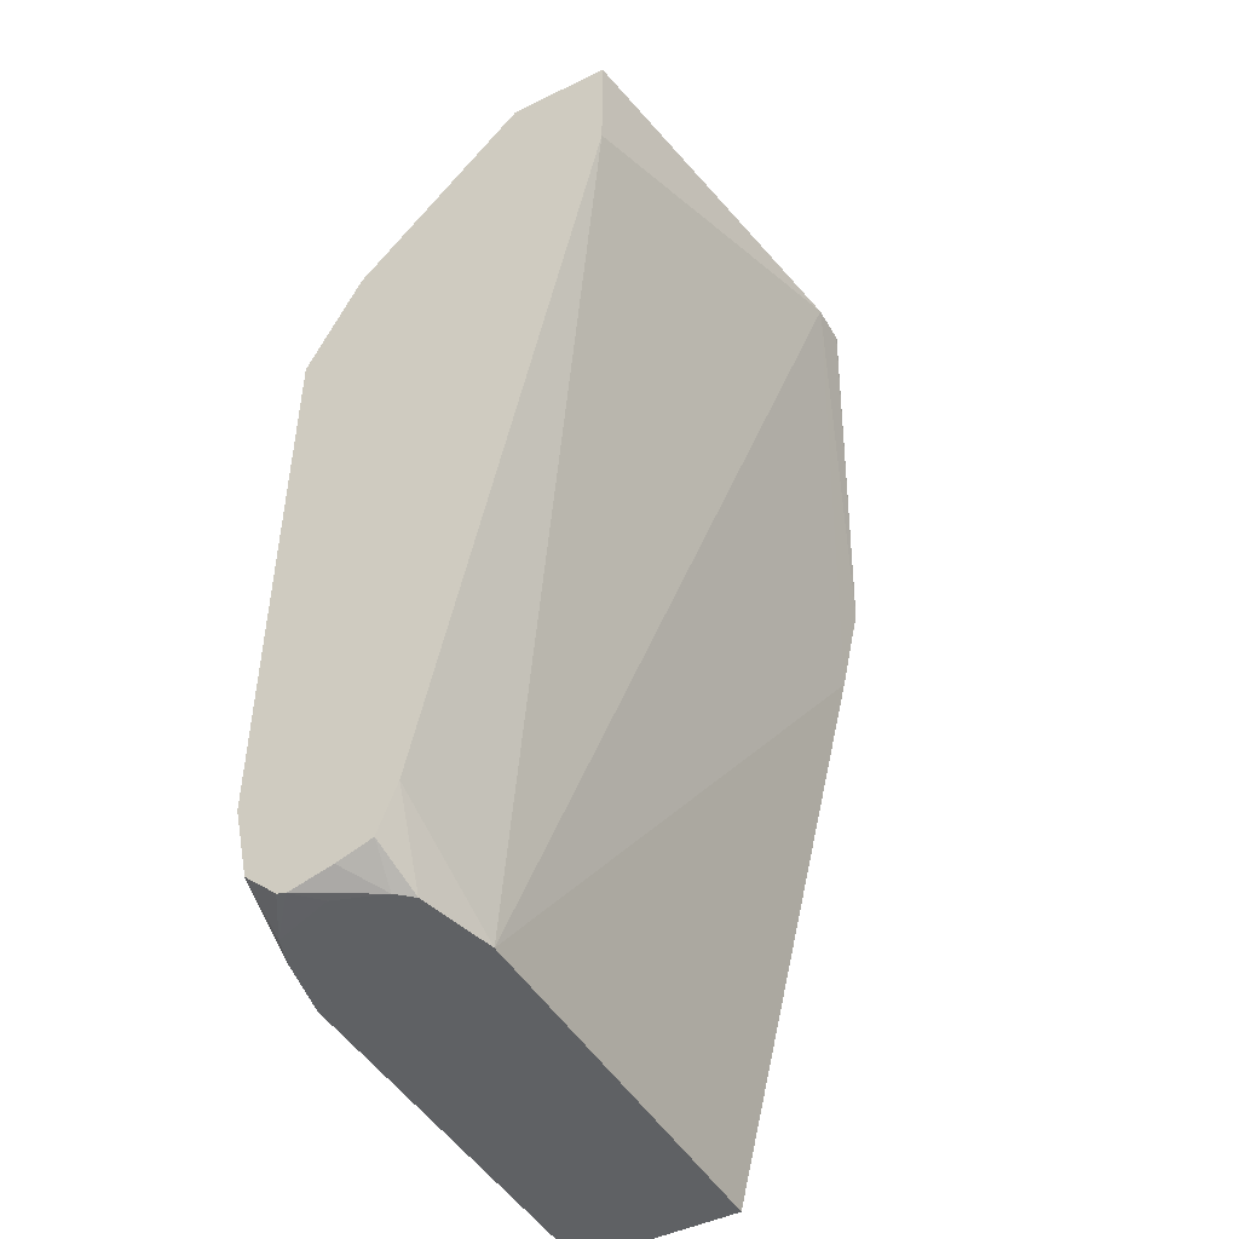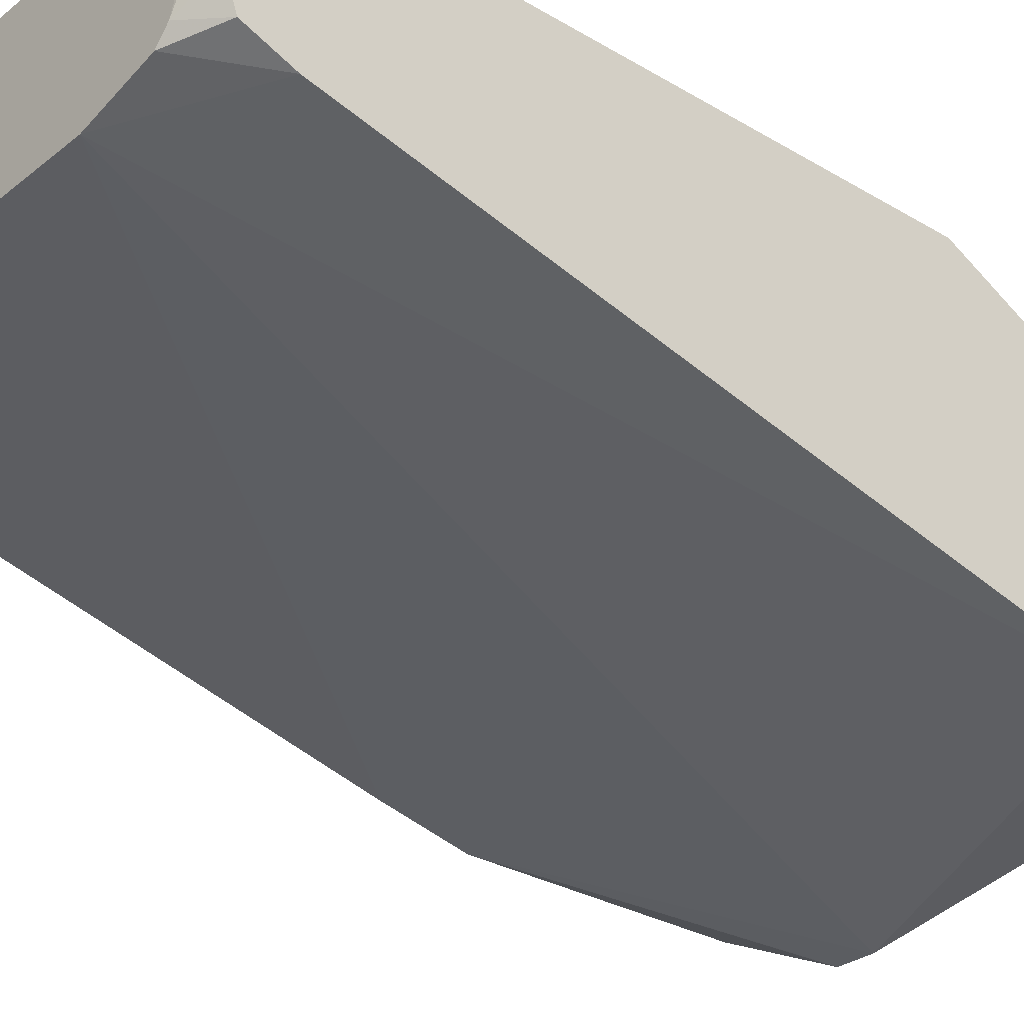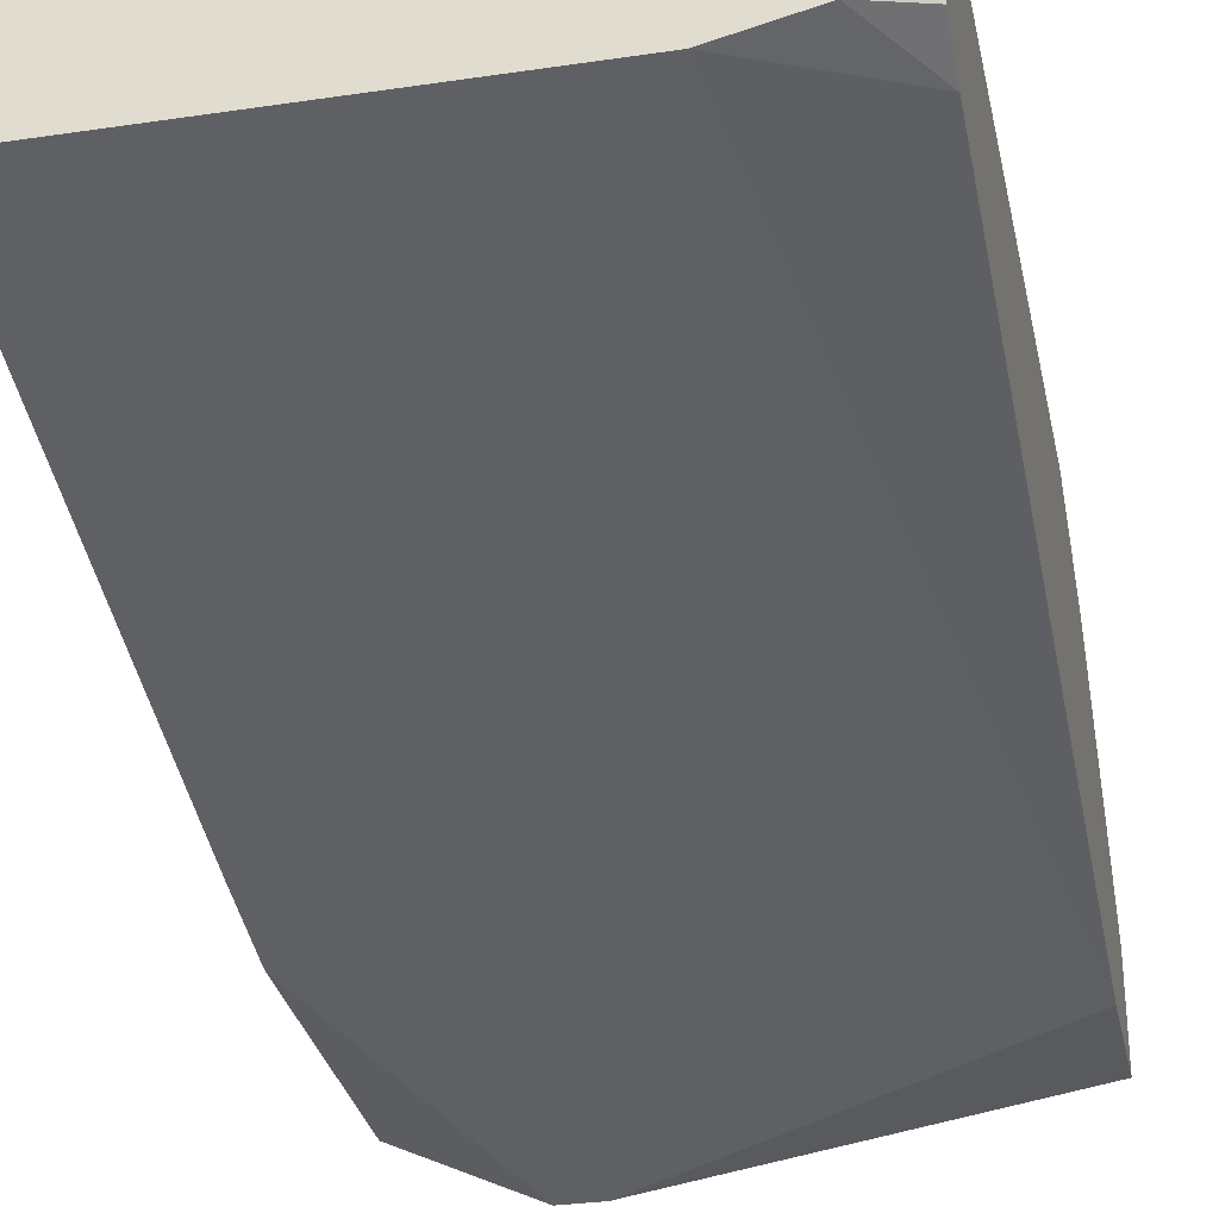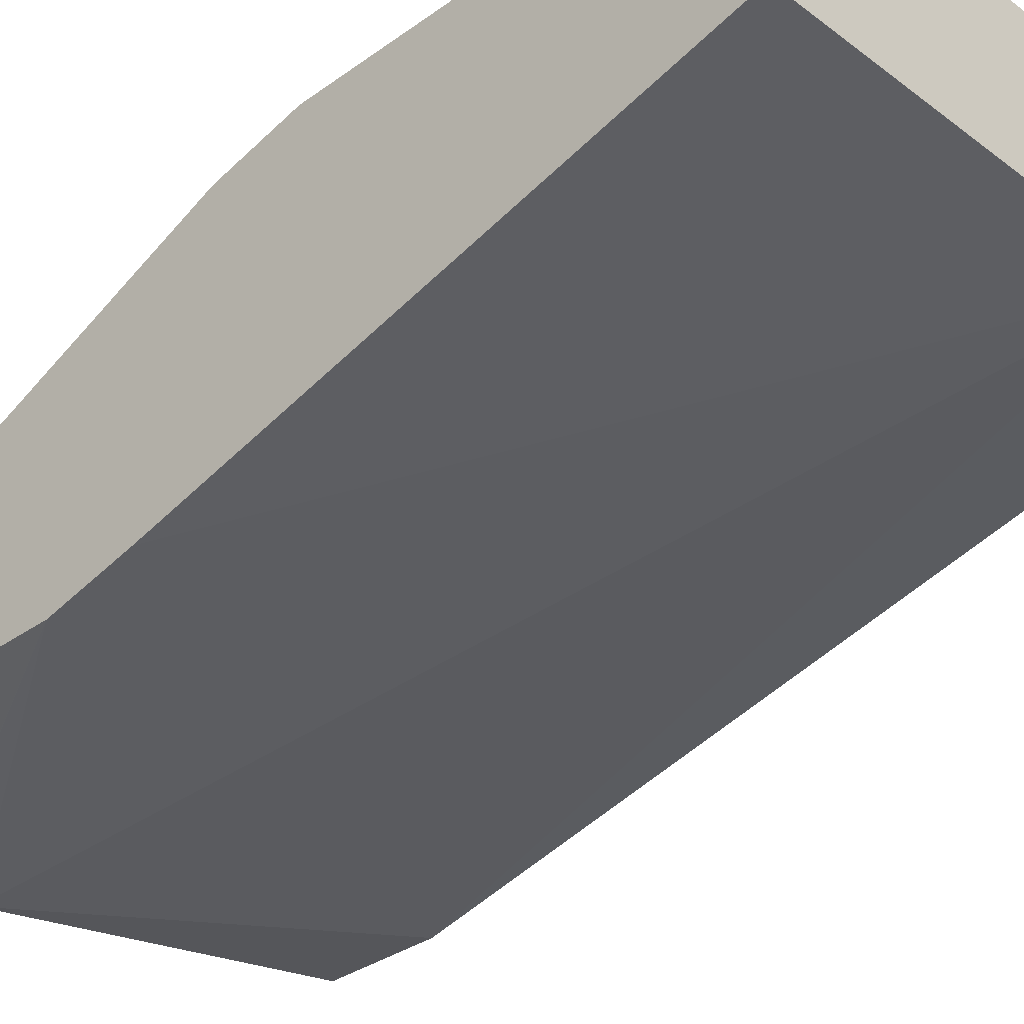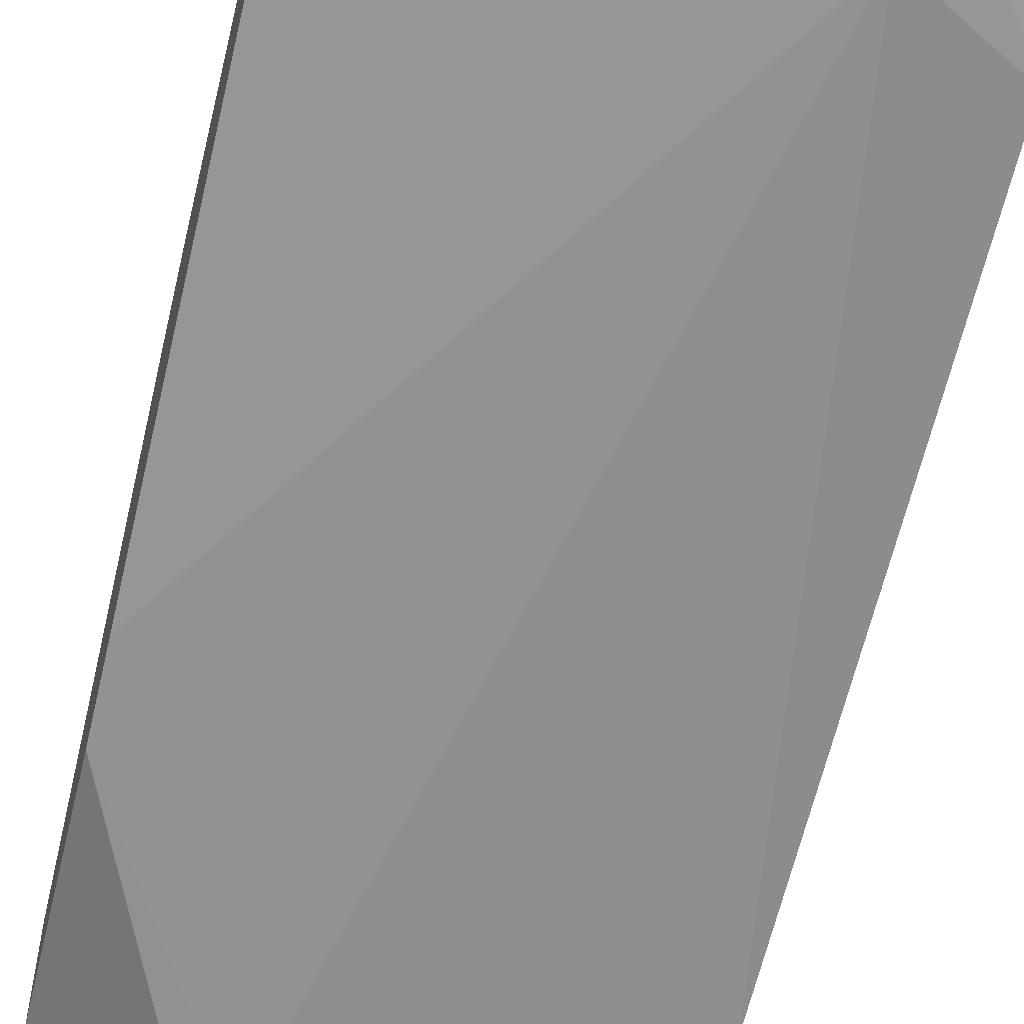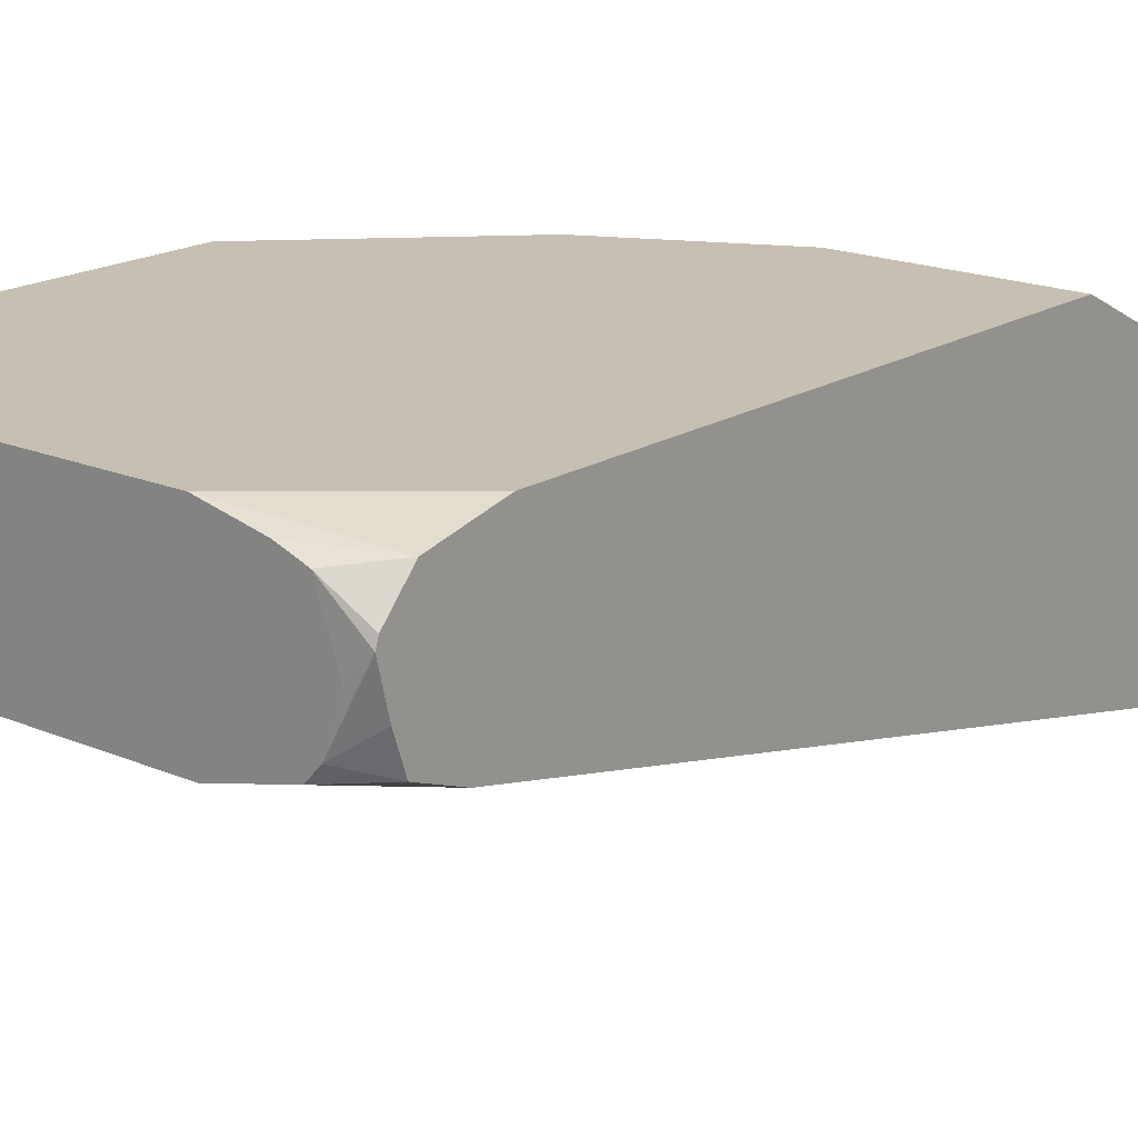
<metadata>
{"format":"obj","ext":"obj","renderer":"f3d","projection":"perspective","resolution":1024,"background":"white","views":[{"elev":-46.6,"azim":-60.9,"up":"+Z"},{"elev":-29.7,"azim":-131.0,"up":"+Y"},{"elev":-31.2,"azim":-168.1,"up":"+Y"},{"elev":-33.6,"azim":134.3,"up":"+Y"},{"elev":-54.2,"azim":166.0,"up":"+Y"},{"elev":18.1,"azim":-140.3,"up":"+Y"}]}
</metadata>
<code>
v 0.01242 -0.6557 0.359
v 0.1561 -0.6791 0.359
v 0.01242 -0.6167 0.359
v 0.01242 -0.6557 0.3122
v 0.1714 -0.6791 0.359
v 0.06246 -0.5933 -0.01077
v 0.2216 -0.6479 0.2116
v 0.2216 -0.6557 0.2467
v 0.2109 -0.609 0.359
v 0.01242 -0.5517 0.2914
v 0.01242 -0.5902 0.01728
v 0.1718 -0.6791 0.359
v 0.03233 -0.586 -0.01077
v 0.2216 -0.5933 -0.01077
v 0.2216 -0.6557 0.359
v 0.2216 -0.609 0.359
v 0.09369 -0.5517 0.2914
v 0.01242 -0.5475 0.2832
v 0.01242 -0.5831 -0.001542
v 0.027 -0.5802 -0.01077
v 0.2216 -0.5308 -0.01077
v 0.203 -0.5465 0.2264
v 0.1873 -0.5386 0.2225
v 0.1249 -0.5386 0.2537
v 0.09369 -0.5308 0.2498
v 0.2216 -0.5402 0.192
v 0.01242 -0.5308 0.2498
v 0.01242 -0.57 -0.006175
v 0.02084 -0.5624 -0.01077
v 0.01242 -0.5537 -0.01037
v 0.06246 -0.5308 -0.01077
v 0.2216 -0.5308 0.1531
v 0.2216 -0.5386 0.1882
v 0.1561 -0.5308 0.2186
v 0.01242 -0.5308 0.03125
v 0.021 -0.5617 -0.01077
v 0.01242 -0.5501 -0.00918
v 0.02868 -0.54 -0.01077
v 0.03946 -0.536 -0.01077
v 0.01242 -0.5375 0.002403
v 0.2186 -0.5308 0.1562
f 16 25 17
f 16 26 22
f 20 28 30
f 18 25 27
f 19 28 20
f 16 24 25
f 17 25 18
f 16 23 24
f 10 17 18
f 13 19 20
f 11 19 13
f 9 17 10
f 9 16 17
f 8 15 12
f 7 15 8
f 20 30 29
f 16 22 23
f 21 31 35
f 23 25 24
f 21 27 25
f 37 40 38
f 33 41 34
f 32 41 33
f 31 40 35
f 31 39 40
f 30 38 36
f 30 37 38
f 29 30 36
f 23 33 34
f 7 16 15
f 23 34 25
f 22 33 23
f 22 26 33
f 21 41 32
f 21 34 41
f 21 25 34
f 38 40 39
f 21 35 27
f 7 26 16
f 1 11 4
f 7 32 33
f 1 19 11
f 1 28 19
f 1 30 28
f 1 37 30
f 1 40 37
f 1 35 40
f 1 27 35
f 1 4 2
f 1 18 27
f 1 3 10
f 1 9 3
f 1 16 9
f 1 15 16
f 1 12 15
f 1 2 5
f 7 33 26
f 1 10 18
f 2 4 6
f 1 5 12
f 2 7 8
f 2 6 7
f 7 21 32
f 6 14 7
f 6 21 14
f 6 31 21
f 6 39 31
f 6 38 39
f 6 36 38
f 7 14 21
f 6 20 29
f 6 13 20
f 6 11 13
f 5 8 12
f 4 11 6
f 3 9 10
f 6 29 36
f 2 8 5

</code>
